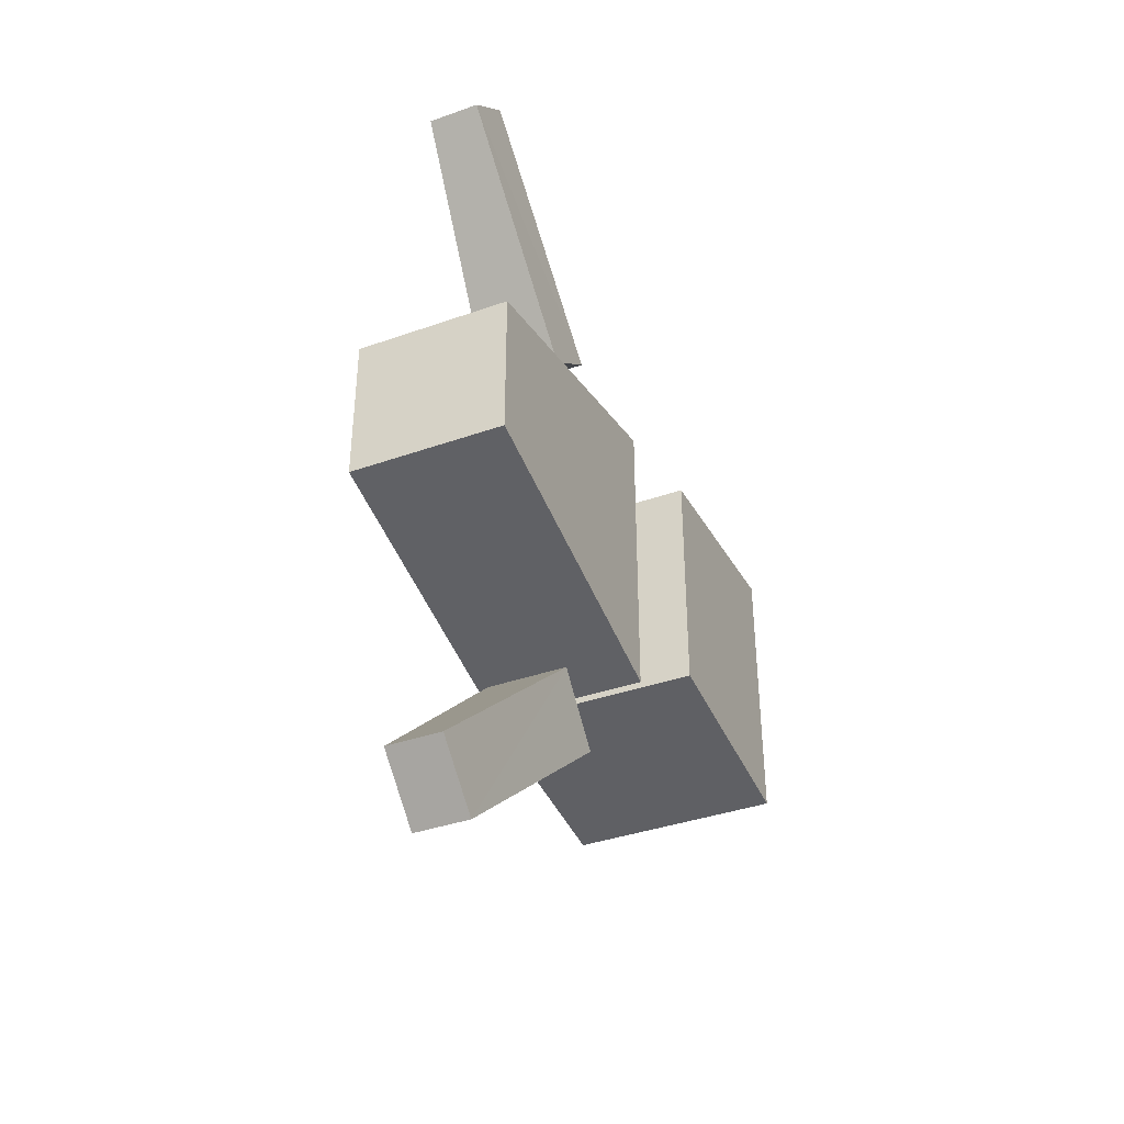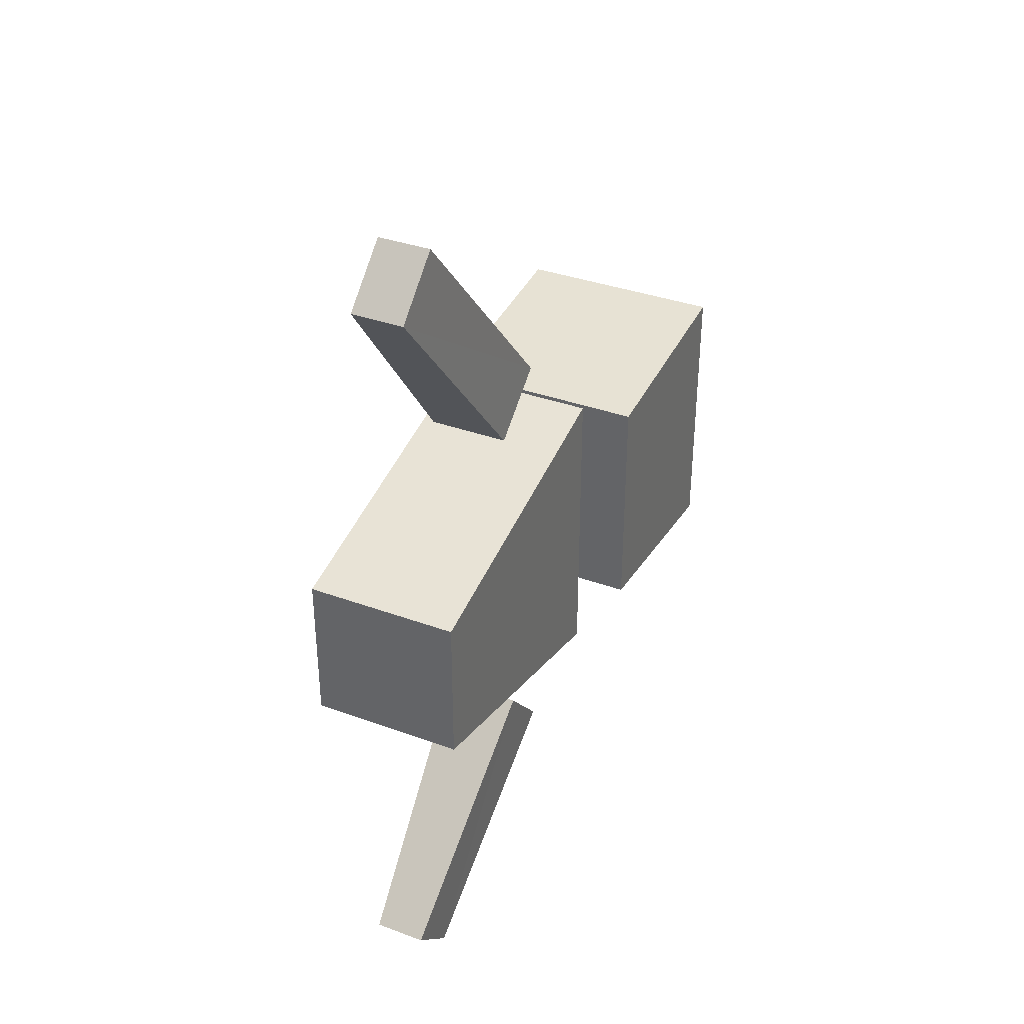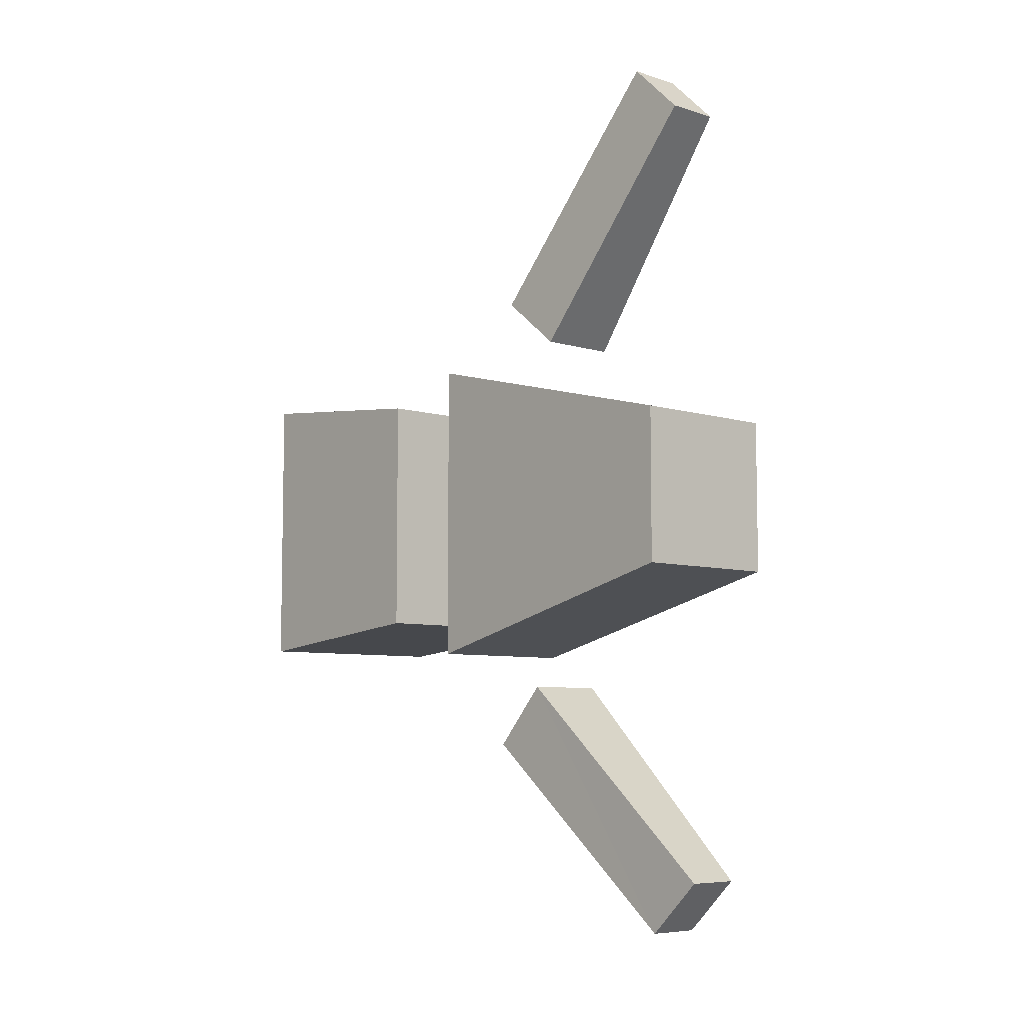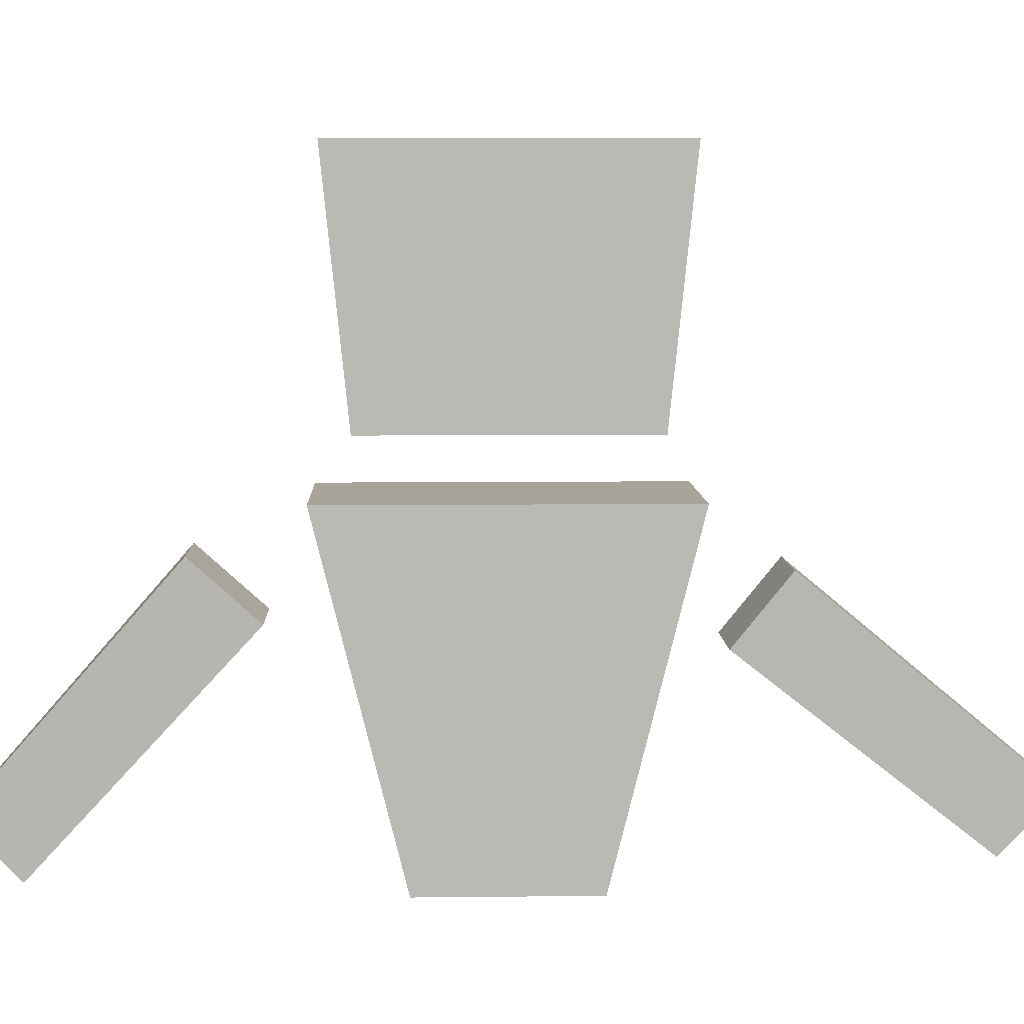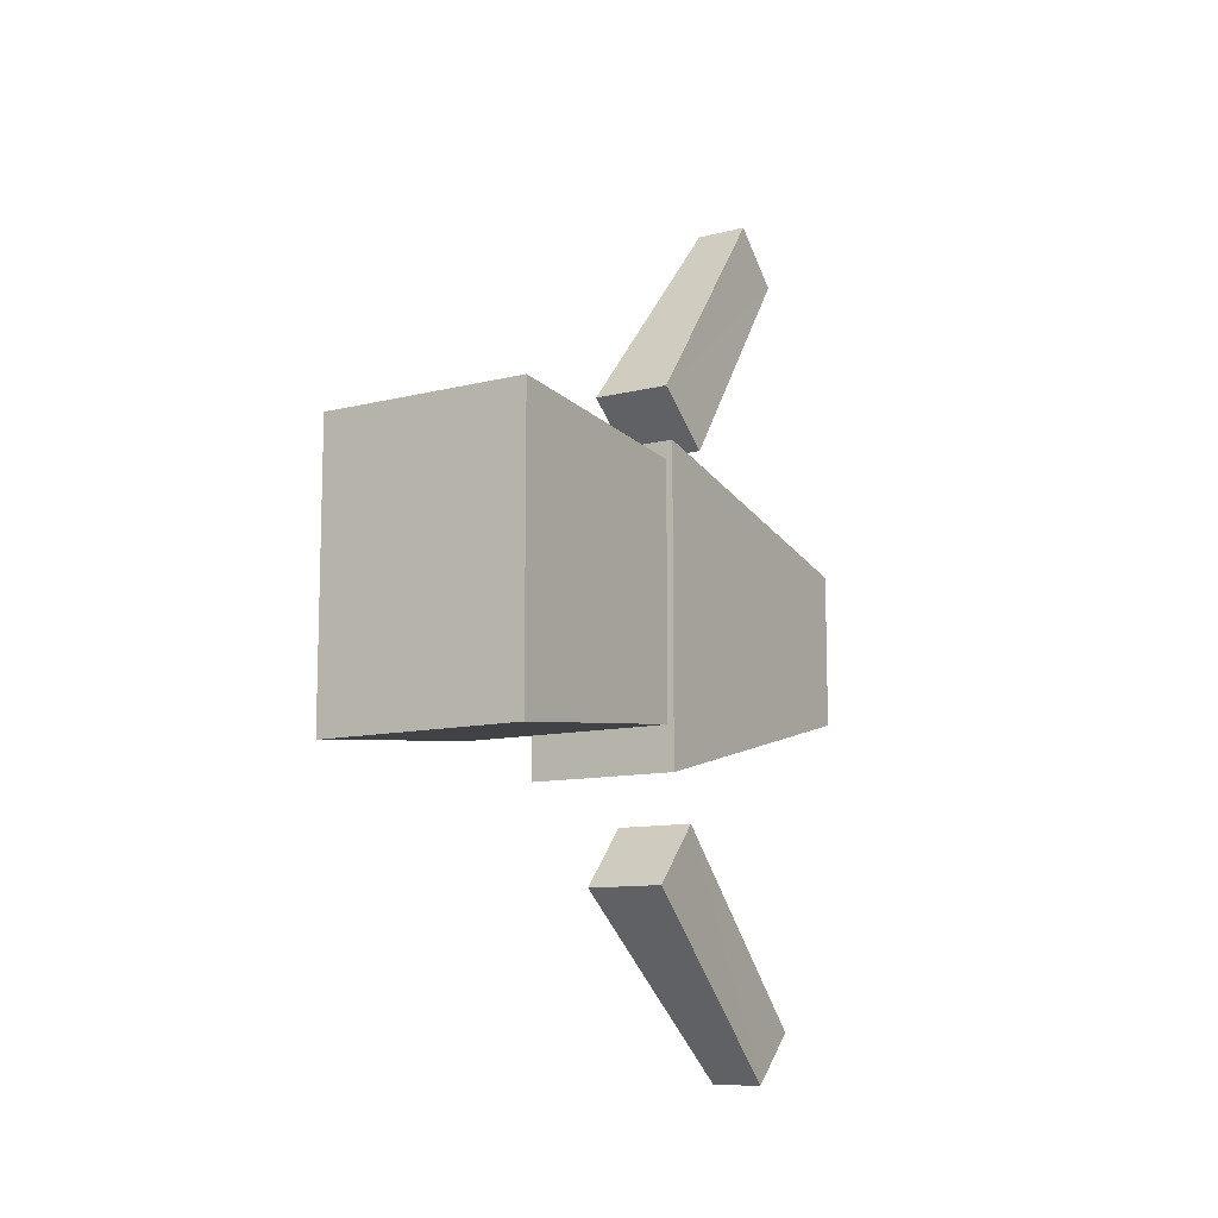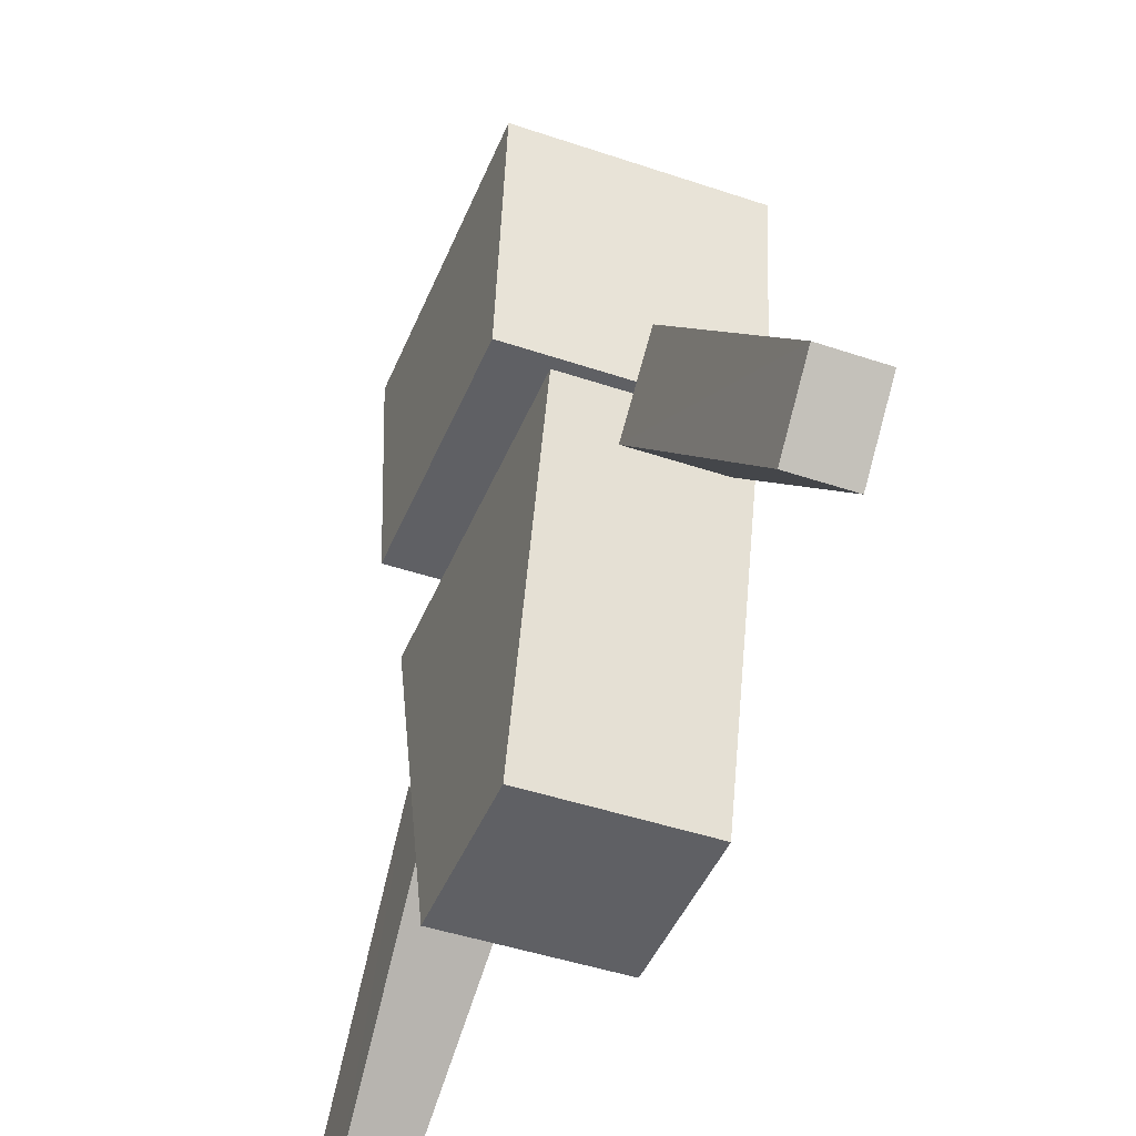
<metadata>
{"format":"obj","ext":"obj","renderer":"f3d","projection":"perspective","resolution":1024,"background":"white","views":[{"elev":-38.2,"azim":24.1,"up":"+Z"},{"elev":35.8,"azim":25.7,"up":"+Z"},{"elev":-7.0,"azim":-41.5,"up":"+Z"},{"elev":7.1,"azim":-91.9,"up":"+Y"},{"elev":-10.7,"azim":-147.7,"up":"+Z"},{"elev":-44.8,"azim":158.5,"up":"+Y"}]}
</metadata>
<code>
o player
v -0.1637 0.586 -2.818
v -0.1637 0.2381 -2.486
v -0.2517 1.948 -1.622
v -0.2517 1.596 -1.232
v 0.1803 0.586 -2.818
v 0.1803 0.2381 -2.486
v 0.2683 1.948 -1.622
v 0.2683 1.596 -1.232
v -0.6897 2.603 0.7812
v -0.6897 2.603 -0.7672
v -0.6897 4.039 0.9308
v 0.6838 2.603 0.7812
v 0.6838 2.603 -0.7672
v 0.6838 4.039 0.9308
v 0.6838 4.039 -0.9168
v -0.6897 4.039 -0.9168
v -0.5157 0.2396 0.5046
v -0.5157 0.2396 -0.4906
v -0.5157 2.24 1.007
v 0.4883 0.2396 0.5046
v 0.4883 0.2396 -0.4906
v 0.4883 2.24 1.007
v 0.4883 2.24 -0.993
v -0.5157 2.24 -0.993
v -0.1637 0.3314 2.572
v -0.2517 1.454 1.149
v -0.1637 0.6809 2.902
v 0.1803 0.3314 2.572
v 0.2683 1.454 1.149
v 0.1803 0.6809 2.902
v 0.2683 1.863 1.48
v -0.2517 1.863 1.48
f 1 4 3
f 4 7 3
f 8 5 7
f 6 1 5
f 7 1 3
f 4 6 8
f 13 9 10
f 11 10 9
f 14 9 12
f 13 14 12
f 16 14 15
f 16 13 10
f 21 17 18
f 19 18 17
f 22 17 20
f 23 20 21
f 24 22 23
f 24 21 18
f 29 25 26
f 25 32 26
f 30 25 28
f 31 28 29
f 31 27 30
f 32 29 26
f 1 2 4
f 4 8 7
f 8 6 5
f 6 2 1
f 7 5 1
f 4 2 6
f 13 12 9
f 11 16 10
f 14 11 9
f 13 15 14
f 16 11 14
f 16 15 13
f 21 20 17
f 19 24 18
f 22 19 17
f 23 22 20
f 24 19 22
f 24 23 21
f 29 28 25
f 25 27 32
f 30 27 25
f 31 30 28
f 31 32 27
f 32 31 29

</code>
